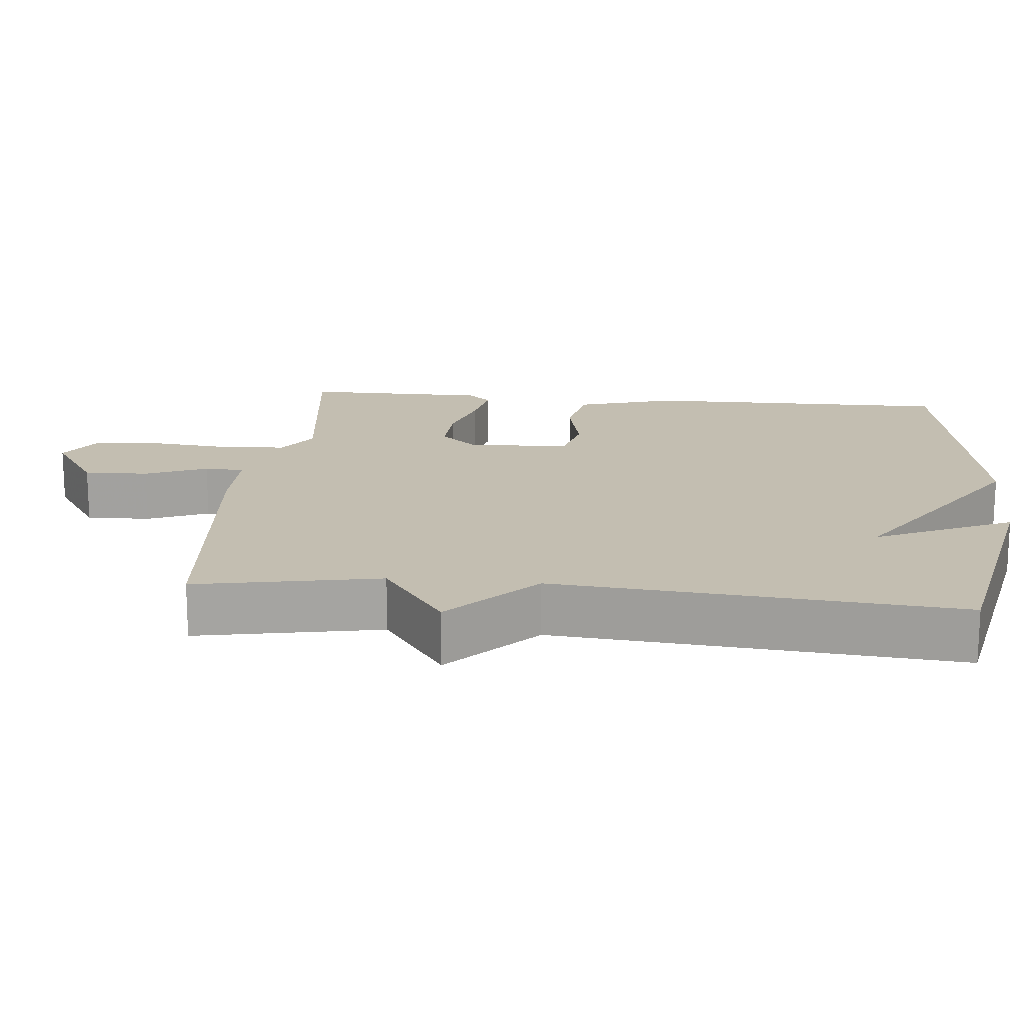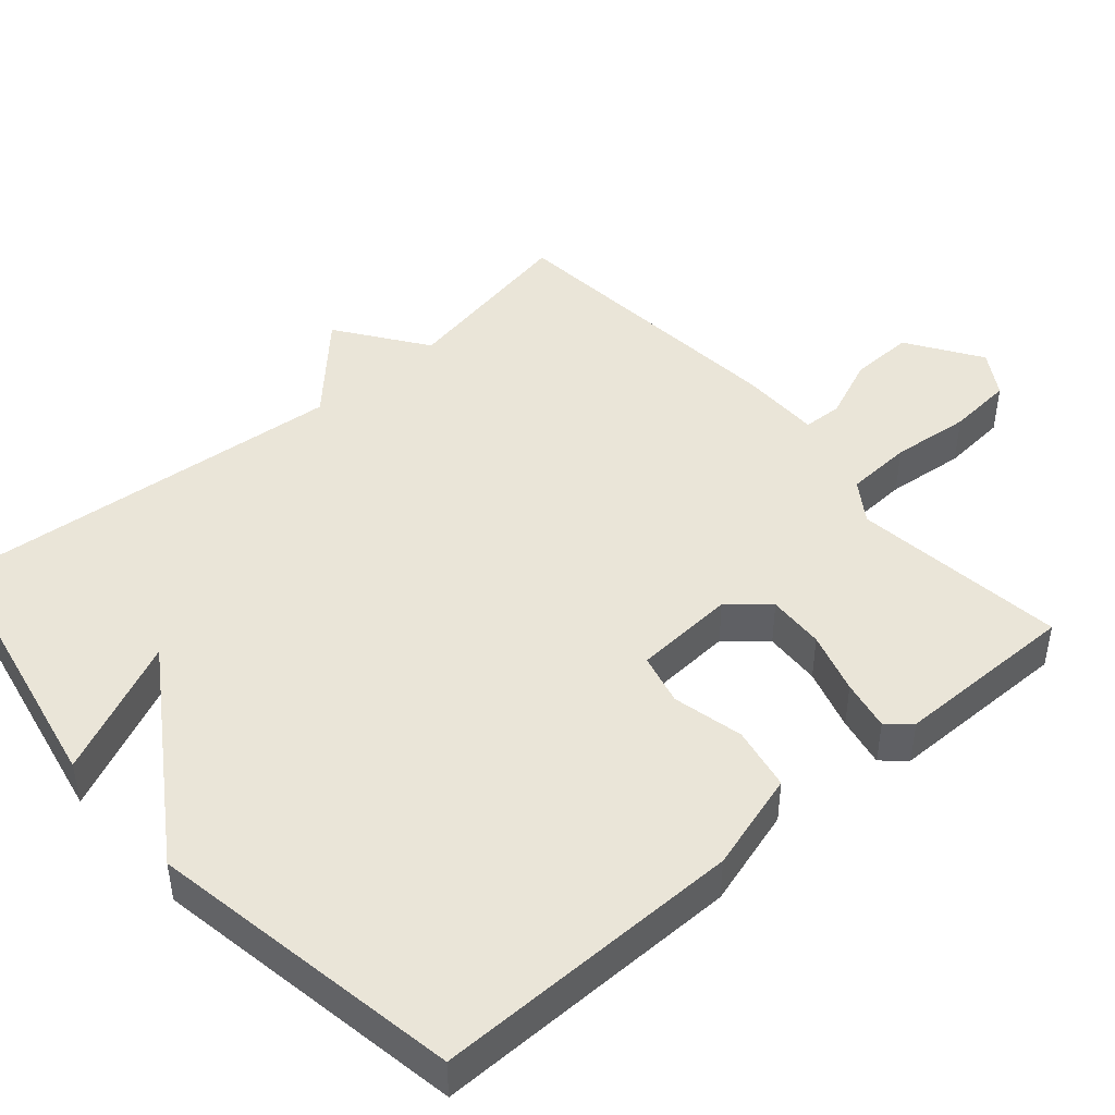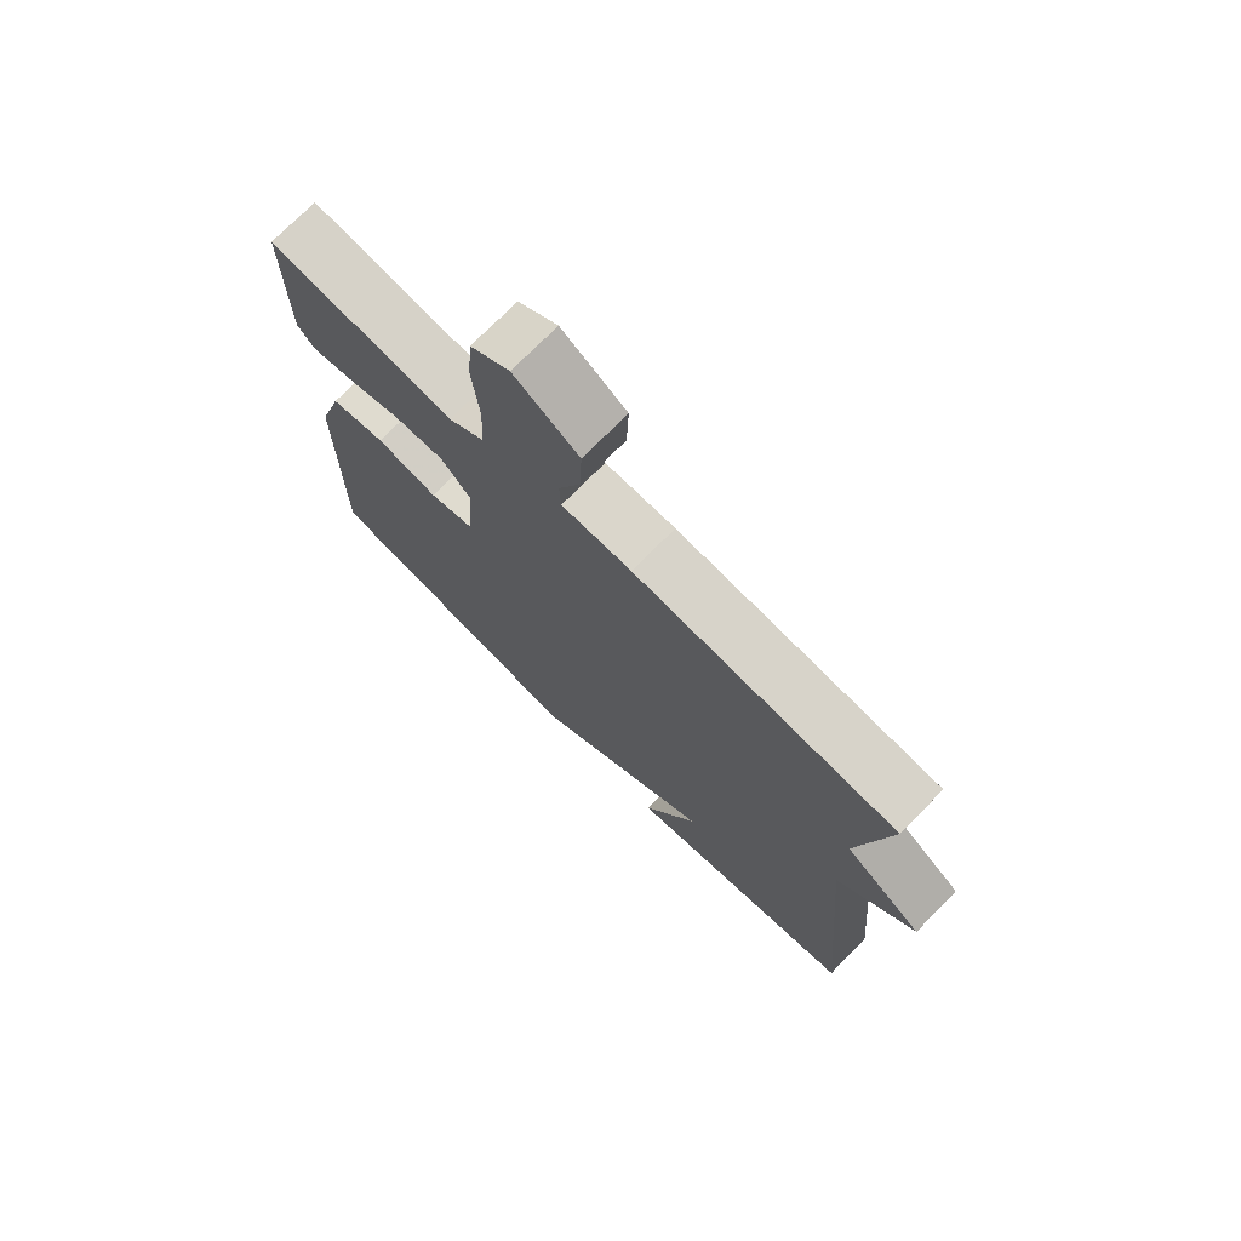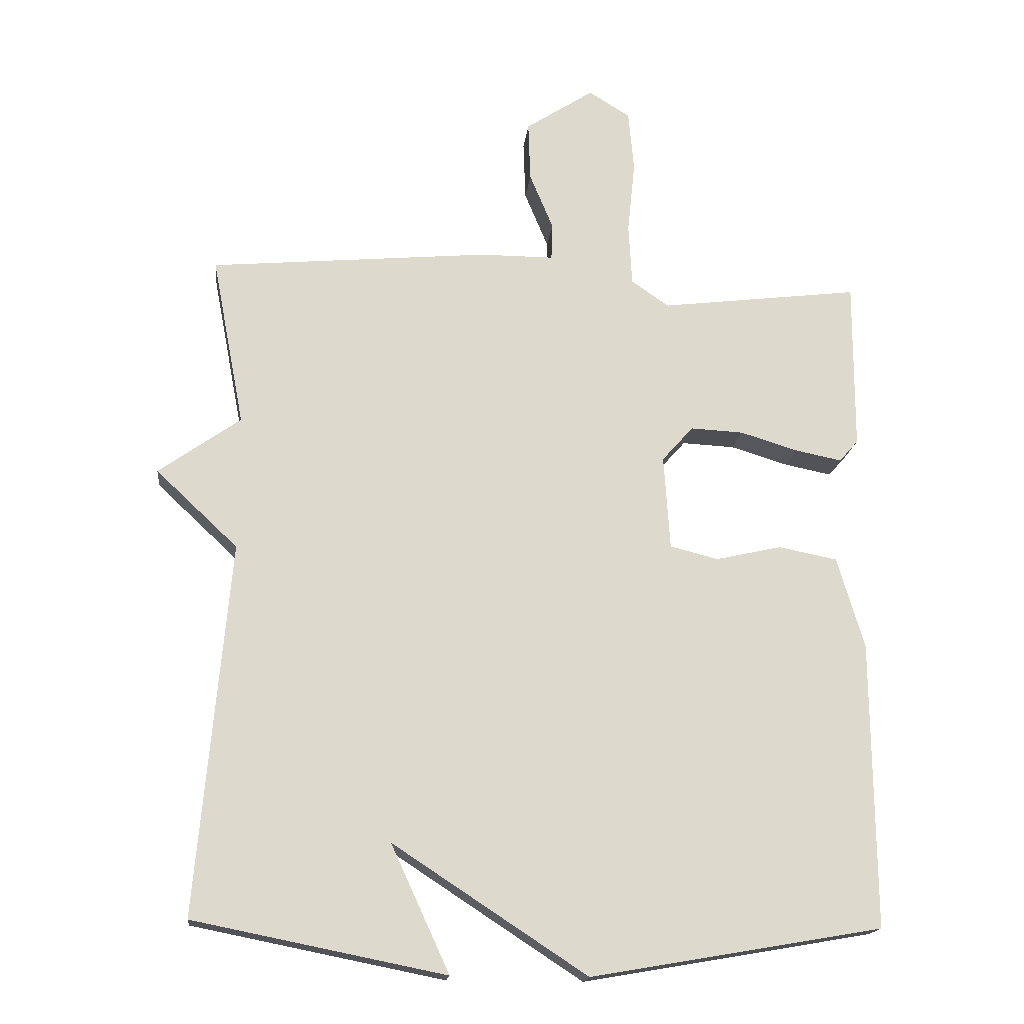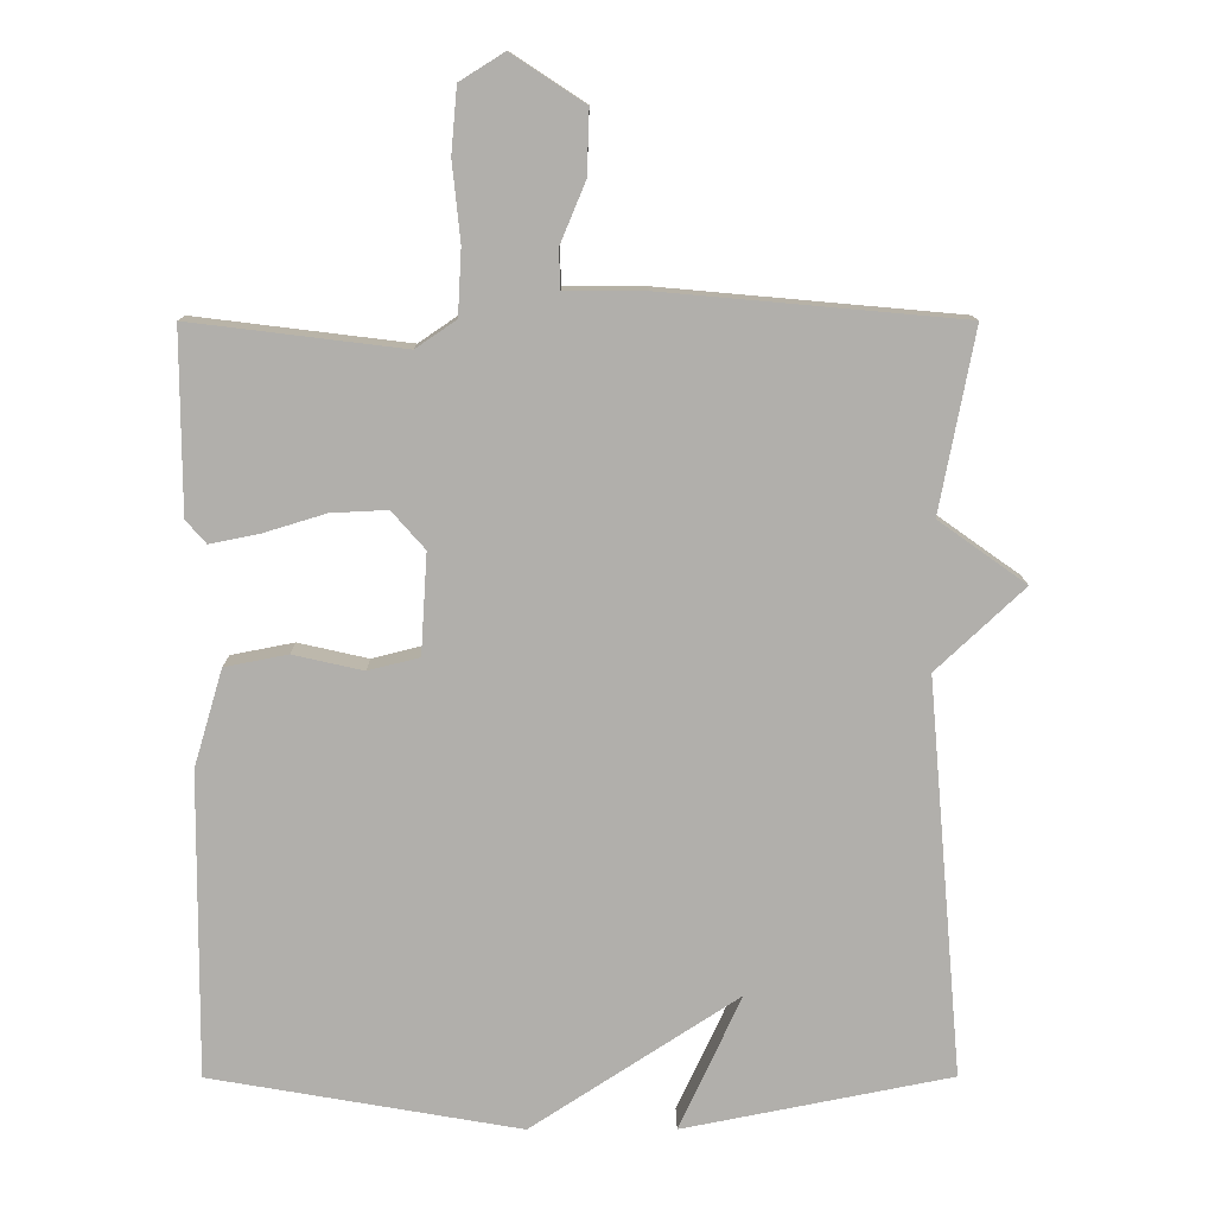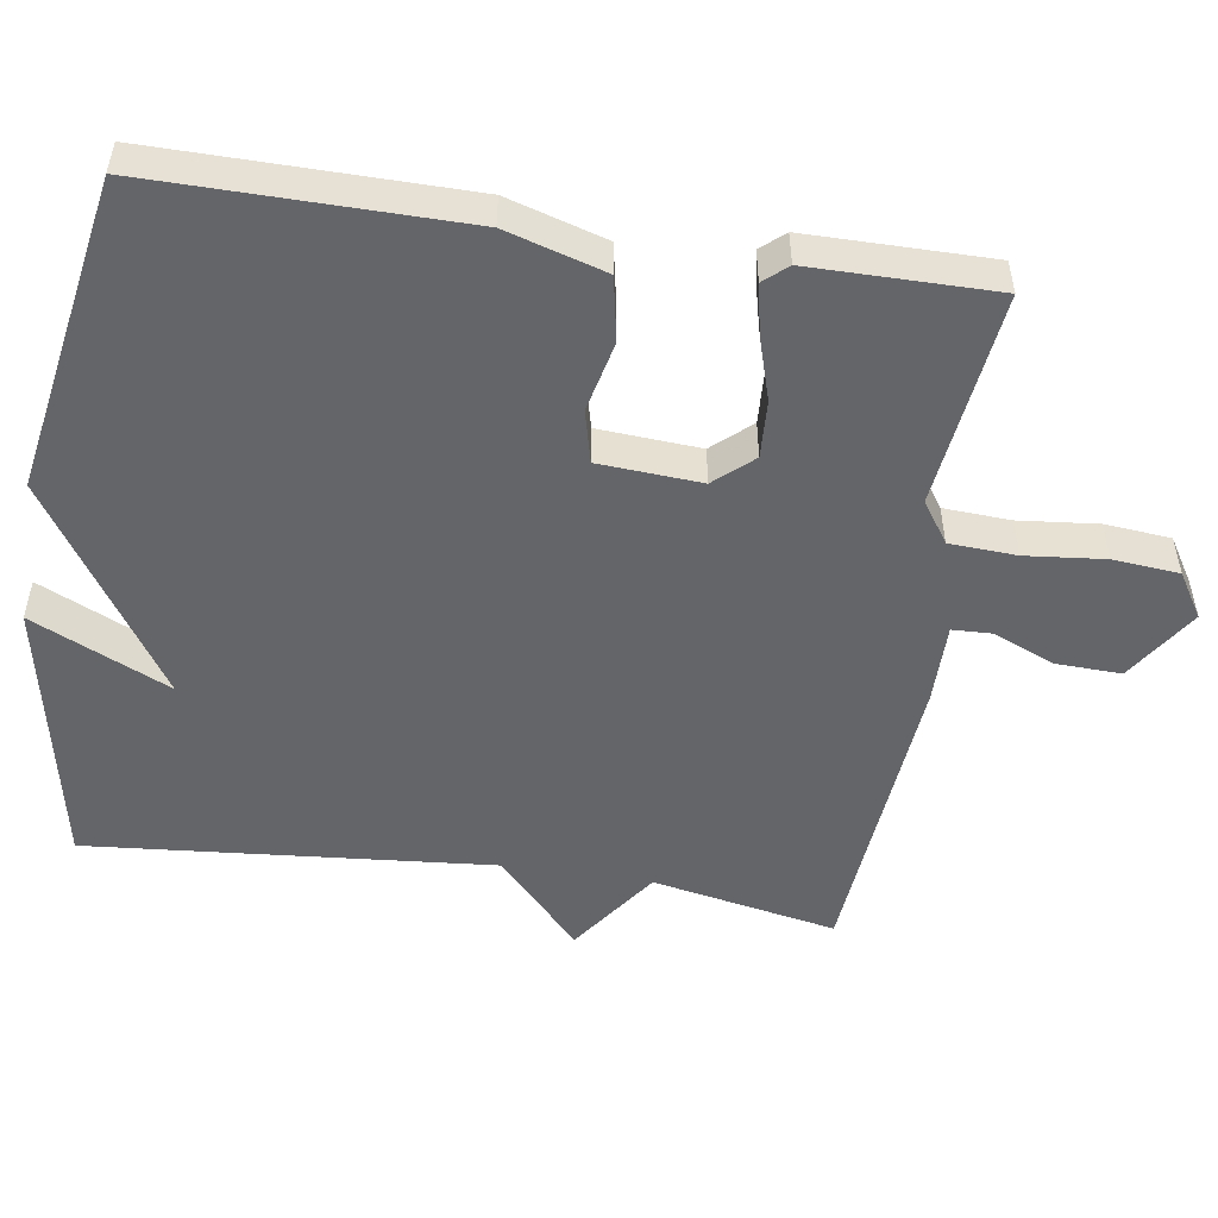
<metadata>
{"format":"obj","ext":"obj","renderer":"f3d","projection":"perspective","resolution":1024,"background":"white","views":[{"elev":17.2,"azim":95.6,"up":"+Y"},{"elev":45.2,"azim":-131.0,"up":"+Y"},{"elev":73.9,"azim":44.6,"up":"+Z"},{"elev":-17.3,"azim":173.9,"up":"+Z"},{"elev":11.8,"azim":-0.2,"up":"+Z"},{"elev":-51.4,"azim":-98.7,"up":"+Y"}]}
</metadata>
<code>
v -0.5 0.07 -0.5
v -0.497 0.07 -0.078
v -0.457 0.07 0.057
v -0.37 0.07 0.074
v -0.273 0.07 0.052
v -0.202 0.07 0.07
v -0.193 0.07 0.209
v -0.239 0.07 0.261
v -0.317 0.07 0.257
v -0.402 0.07 0.231
v -0.471 0.07 0.217
v -0.499 0.07 0.249
v -0.5 0.07 0.5
v -0.206 0.07 0.464
v -0.15 0.07 0.502
v -0.145 0.07 0.593
v -0.156 0.07 0.701
v -0.148 0.07 0.791
v -0.087 0.07 0.829
v 0.014 0.07 0.763
v 0.011 0.07 0.675
v -0.024 0.07 0.591
v -0.022 0.07 0.537
v 0.088 0.07 0.537
v 0.5 0.07 0.5
v 0.452 0.07 0.249
v 0.573 0.07 0.163
v 0.452 0.07 0.049
v 0.5 0.07 -0.5
v 0.129 0.07 -0.574
v 0.215 0.07 -0.387
v -0.071 0.07 -0.574
v -0.5 0 -0.5
v -0.497 0 -0.078
v -0.457 0 0.057
v -0.37 0 0.074
v -0.273 0 0.052
v -0.202 0 0.07
v -0.193 0 0.209
v -0.239 0 0.261
v -0.317 0 0.257
v -0.402 0 0.231
v -0.471 0 0.217
v -0.499 0 0.249
v -0.5 0 0.5
v -0.206 0 0.464
v -0.15 0 0.502
v -0.145 0 0.593
v -0.156 0 0.701
v -0.148 0 0.791
v -0.087 0 0.829
v 0.014 0 0.763
v 0.011 0 0.675
v -0.024 0 0.591
v -0.022 0 0.537
v 0.088 0 0.537
v 0.5 0 0.5
v 0.452 0 0.249
v 0.573 0 0.163
v 0.452 0 0.049
v 0.5 0 -0.5
v 0.129 0 -0.574
v 0.215 0 -0.387
v -0.071 0 -0.574
f 3 4 5
f 2 3 5
f 1 2 5
f 32 1 5
f 31 32 5
f 28 29 30 31
f 28 31 5 6
f 28 6 7
f 27 28 7
f 26 27 7
f 26 7 8
f 25 26 8
f 24 25 8
f 23 24 8
f 22 23 8 9
f 20 21 22
f 19 20 22
f 18 19 22
f 17 18 22
f 16 17 22
f 15 16 22
f 10 11 12
f 9 10 12
f 22 9 12
f 15 22 12
f 14 15 12
f 12 13 14
f 37 36 35
f 37 35 34
f 37 34 33
f 37 33 64
f 37 64 63
f 63 62 61 60
f 38 37 63 60
f 39 38 60
f 39 60 59
f 39 59 58
f 40 39 58
f 40 58 57
f 40 57 56
f 40 56 55
f 41 40 55 54
f 54 53 52
f 54 52 51
f 54 51 50
f 54 50 49
f 54 49 48
f 54 48 47
f 44 43 42
f 44 42 41
f 44 41 54
f 44 54 47
f 44 47 46
f 46 45 44
f 1 33 34 2
f 2 34 35 3
f 3 35 36 4
f 4 36 37 5
f 5 37 38 6
f 6 38 39 7
f 7 39 40 8
f 8 40 41 9
f 9 41 42 10
f 10 42 43 11
f 11 43 44 12
f 12 44 45 13
f 13 45 46 14
f 14 46 47 15
f 15 47 48 16
f 16 48 49 17
f 17 49 50 18
f 18 50 51 19
f 19 51 52 20
f 20 52 53 21
f 21 53 54 22
f 22 54 55 23
f 23 55 56 24
f 24 56 57 25
f 25 57 58 26
f 26 58 59 27
f 27 59 60 28
f 28 60 61 29
f 29 61 62 30
f 30 62 63 31
f 31 63 64 32
f 32 64 33 1

</code>
